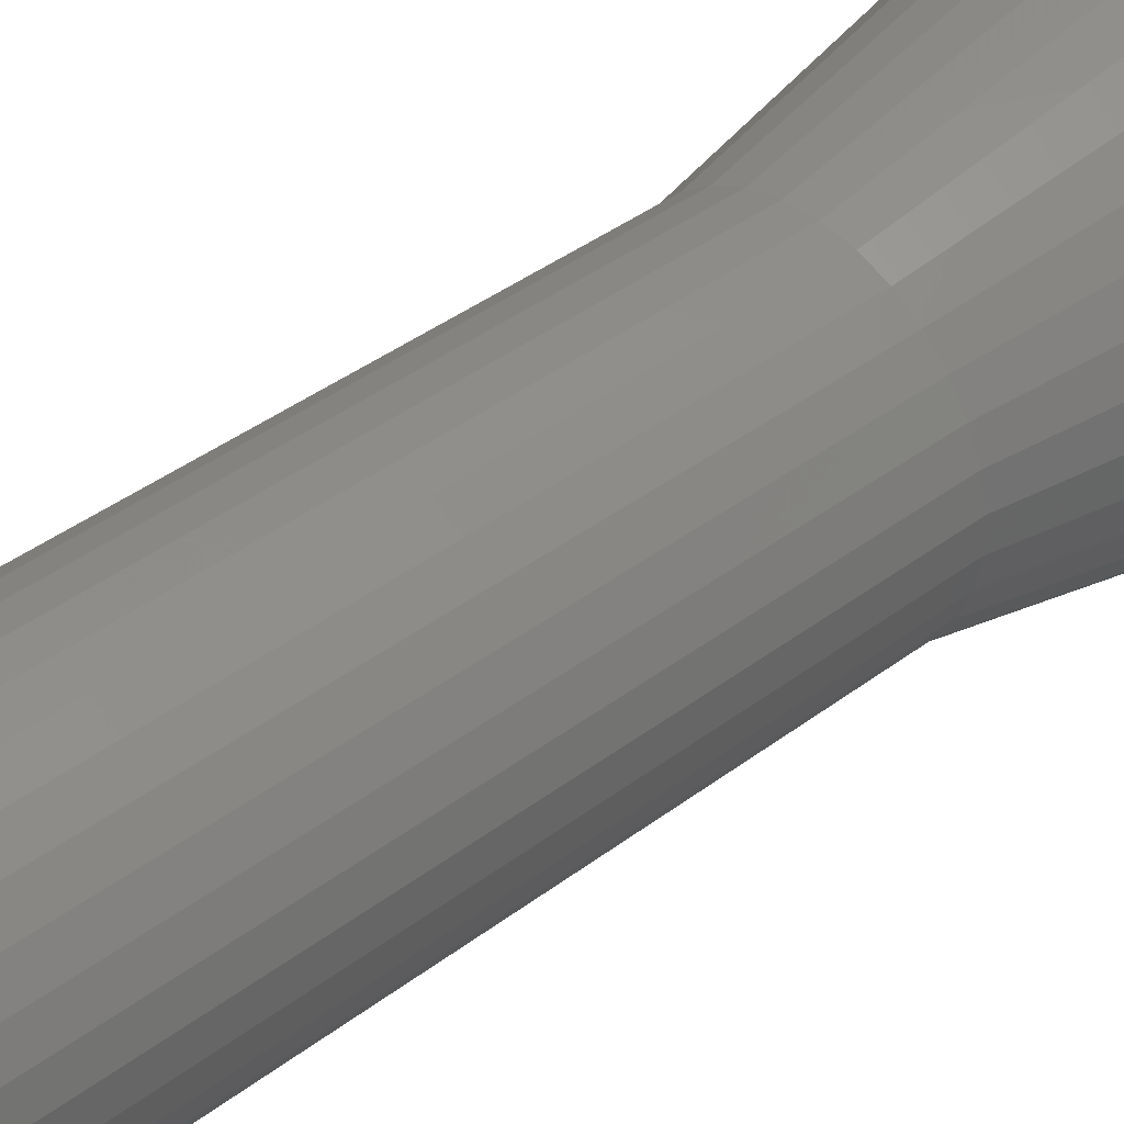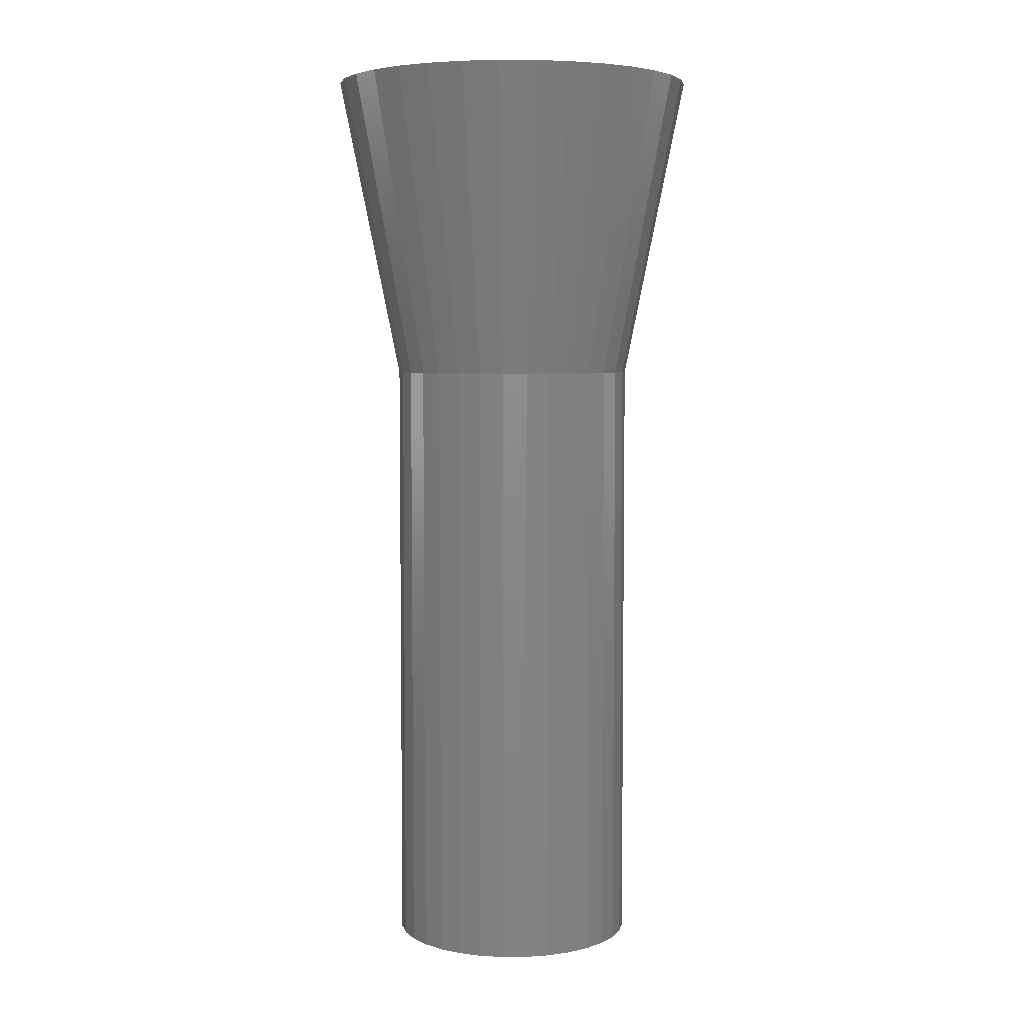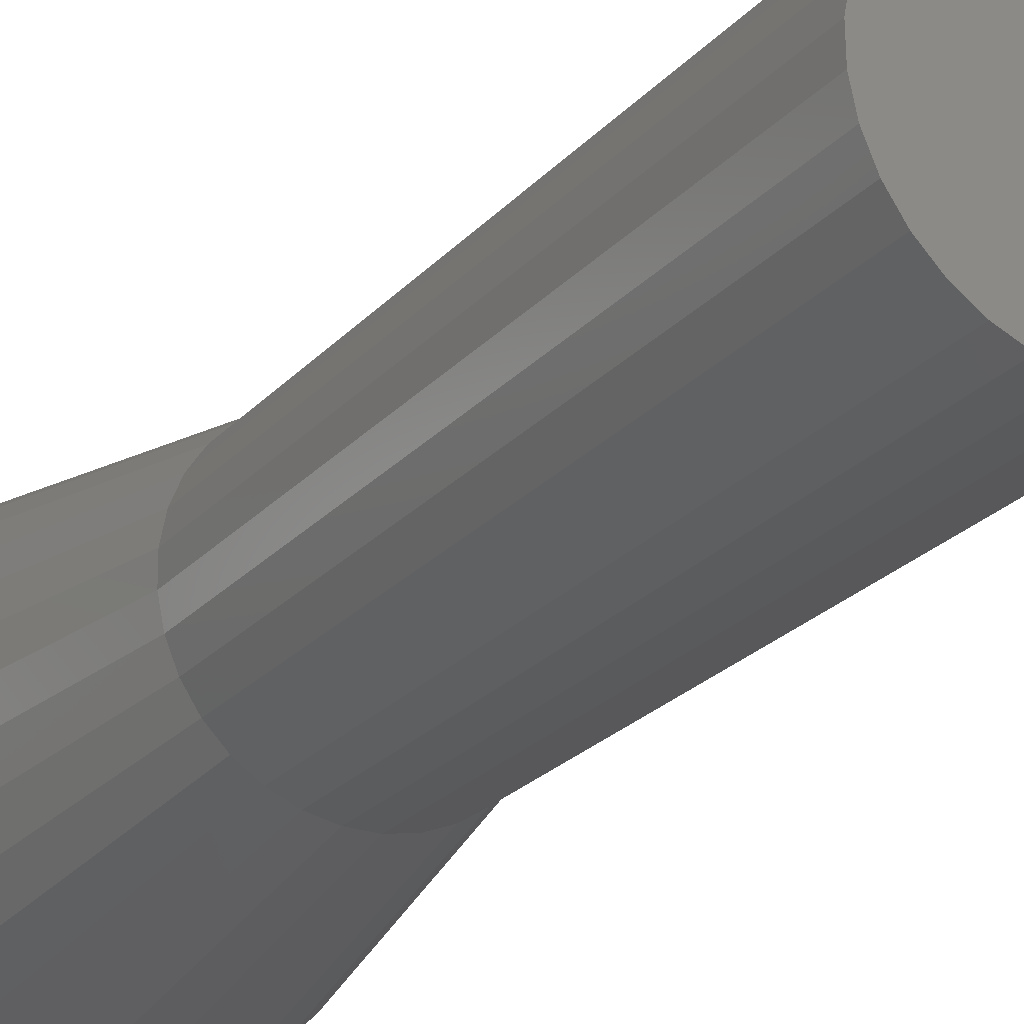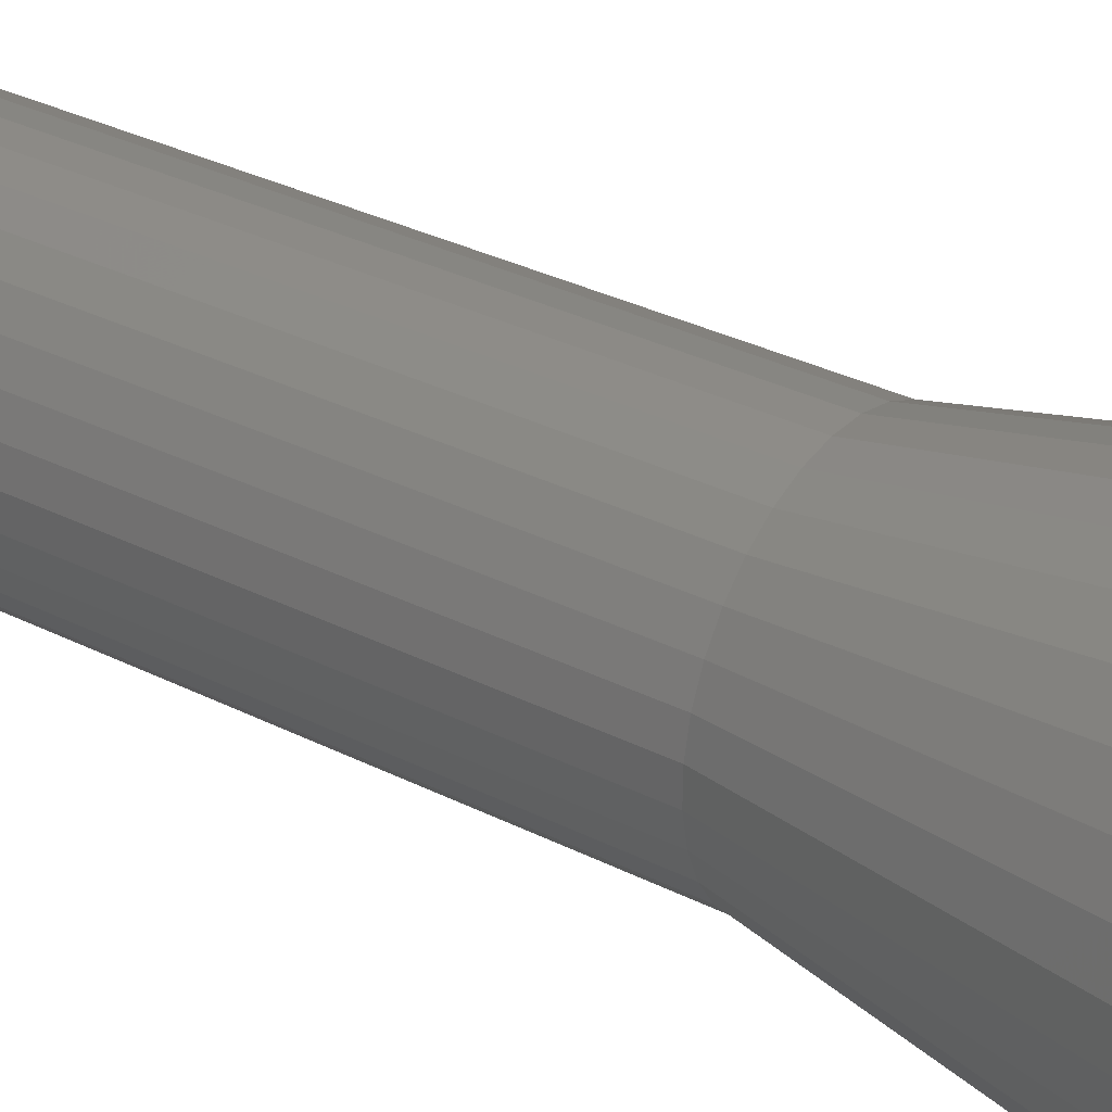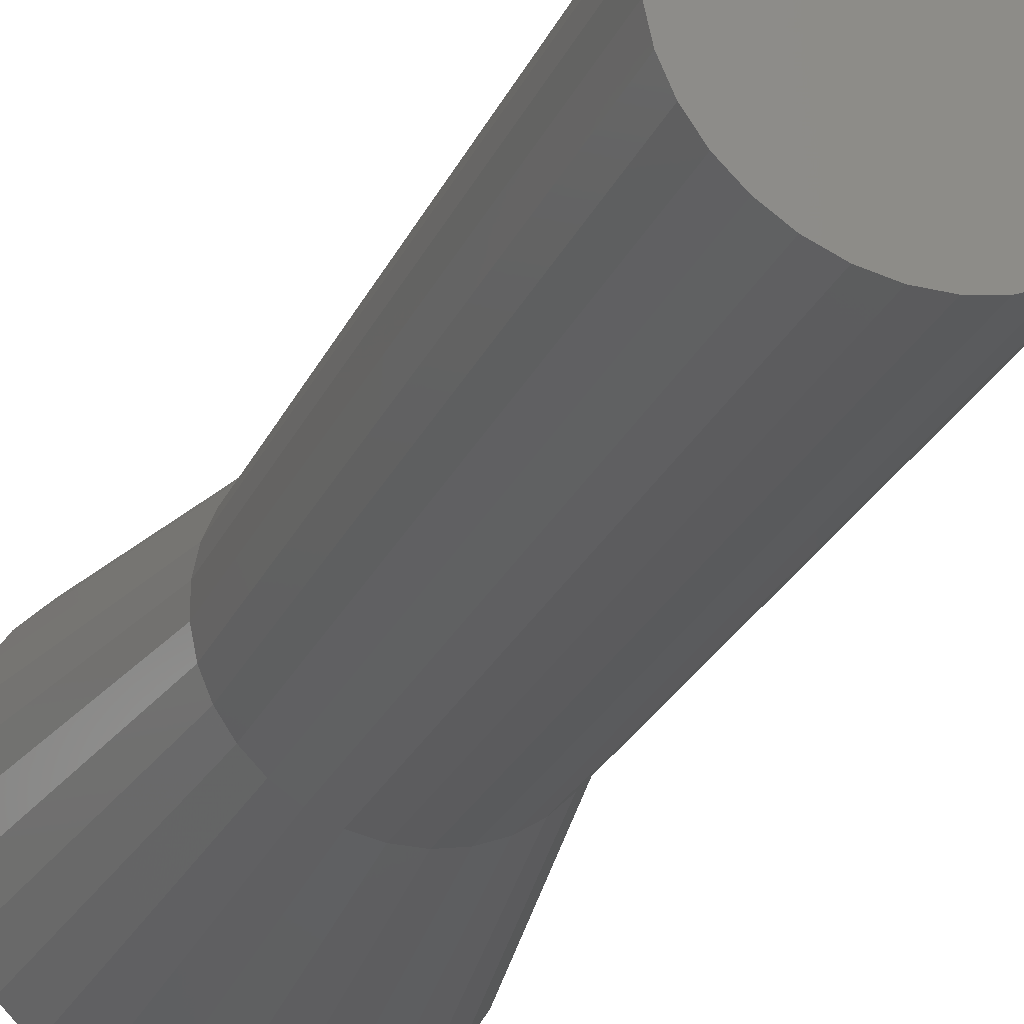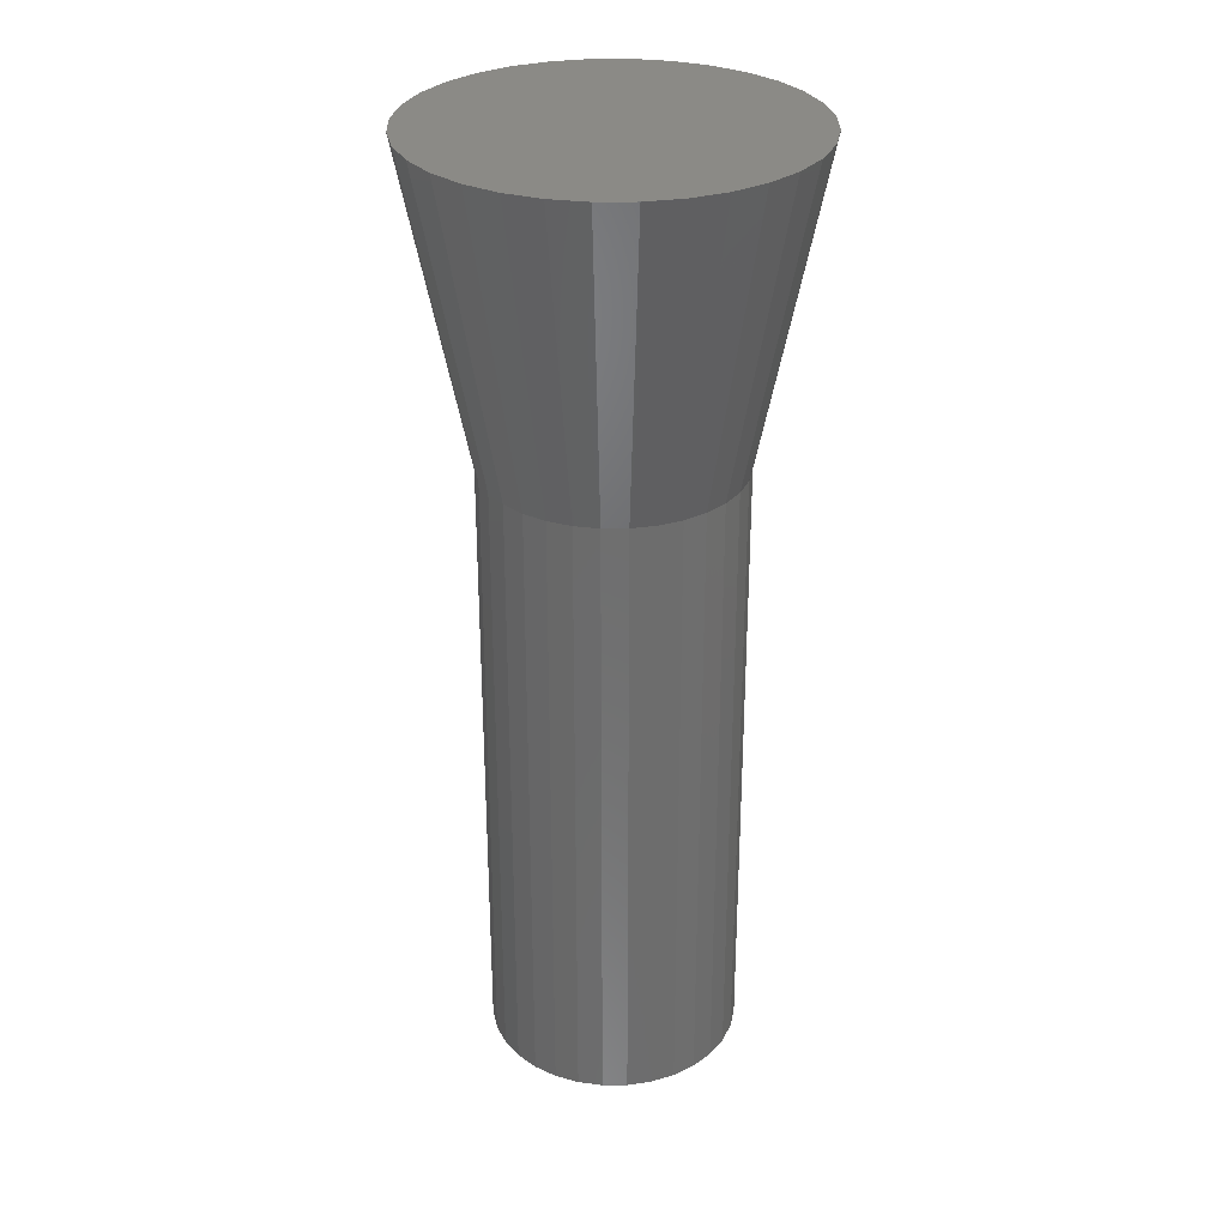
<metadata>
{"format":"stl","ext":"stl","renderer":"f3d","projection":"perspective","resolution":1024,"background":"white","views":[{"elev":39.0,"azim":-133.7,"up":"+Y"},{"elev":5.1,"azim":155.5,"up":"+Z"},{"elev":-24.5,"azim":148.8,"up":"+Y"},{"elev":32.1,"azim":-54.6,"up":"+Y"},{"elev":-27.3,"azim":158.9,"up":"+Y"},{"elev":30.3,"azim":167.5,"up":"+Z"}]}
</metadata>
<code>
# stl→obj: 96 verts, 188 faces
v 5.977 5.982 15
v 5.819 4.884 10
v 5.496 5.105 10
v 6.462 5.65 15
v 5.436 6.213 15
v 5.135 5.259 10
v 6.307 4.275 10
v 7.414 4.191 15
v 6.453 3.911 10
v 7.195 4.737 15
v 6.093 4.604 10
v 6.873 5.229 15
v 6.44 2.75 10
v 7.515 3.025 15
v 7.394 2.449 15
v 6.521 3.134 10
v 7.522 3.613 15
v 6.526 3.526 10
v 6.286 2.39 10
v 7.163 1.908 15
v 6.065 2.066 10
v 6.831 1.423 15
v 5.785 1.792 10
v 6.41 1.012 15
v 2.545 3.57 0
v 2.613 2.793 0
v 2.541 3.178 0
v 2.626 3.954 0
v 2.759 2.429 0
v 2.78 4.315 0
v 2.973 2.101 0
v 3.001 4.638 0
v 3.247 1.82 0
v 3.282 4.912 0
v 3.571 1.599 0
v 3.61 5.126 0
v 3.931 1.445 0
v 3.974 5.272 0
v 4.315 1.364 0
v 4.359 5.345 0
v 4.707 1.36 0
v 4.751 5.34 0
v 5.092 1.432 0
v 5.135 5.259 0
v 5.456 1.578 0
v 5.496 5.105 0
v 5.785 1.792 0
v 5.819 4.884 0
v 6.065 2.066 0
v 6.093 4.604 0
v 6.286 2.39 0
v 6.307 4.275 0
v 6.44 2.75 0
v 6.453 3.911 0
v 6.521 3.134 0
v 6.526 3.526 0
v 2.236 5.281 15
v 3.282 4.912 10
v 3.001 4.638 10
v 2.656 5.692 15
v 1.672 4.255 15
v 2.78 4.315 10
v 2.626 3.954 10
v 1.903 4.796 15
v 5.456 1.578 10
v 5.092 1.432 10
v 4.707 1.36 10
v 4.315 1.364 10
v 3.931 1.445 10
v 3.571 1.599 10
v 3.247 1.82 10
v 2.973 2.101 10
v 1.551 3.68 15
v 2.541 3.178 10
v 1.544 3.091 15
v 2.545 3.57 10
v 2.613 2.793 10
v 1.653 2.513 15
v 2.759 2.429 10
v 1.872 1.968 15
v 2.193 1.475 15
v 2.604 1.055 15
v 3.089 0.7223 15
v 3.63 0.4912 15
v 4.206 0.37 15
v 4.794 0.3635 15
v 5.372 0.4717 15
v 5.918 0.6907 15
v 3.149 6.014 15
v 3.974 5.272 10
v 3.61 5.126 10
v 3.694 6.233 15
v 4.359 5.345 10
v 4.751 5.34 10
v 4.273 6.341 15
v 4.861 6.334 15
f 1 2 3
f 2 1 4
f 5 3 6
f 3 5 1
f 7 8 9
f 8 7 10
f 11 10 7
f 10 11 12
f 2 12 11
f 12 2 4
f 13 14 15
f 14 13 16
f 16 17 14
f 17 16 18
f 19 15 20
f 15 19 13
f 9 17 18
f 17 9 8
f 21 20 22
f 20 21 19
f 22 23 21
f 23 22 24
f 25 26 27
f 26 25 28
f 26 28 29
f 29 28 30
f 29 30 31
f 31 30 32
f 31 32 33
f 33 32 34
f 33 34 35
f 35 34 36
f 35 36 37
f 37 36 38
f 37 38 39
f 39 38 40
f 39 40 41
f 41 40 42
f 41 42 43
f 43 42 44
f 43 44 45
f 45 44 46
f 45 46 47
f 47 46 48
f 47 48 49
f 49 48 50
f 49 50 51
f 51 50 52
f 51 52 53
f 53 52 54
f 53 54 55
f 55 54 56
f 57 58 59
f 58 57 60
f 61 62 63
f 62 61 64
f 64 59 62
f 59 64 57
f 48 11 50
f 11 48 2
f 50 7 52
f 7 50 11
f 52 9 54
f 9 52 7
f 54 18 56
f 18 54 9
f 56 16 55
f 16 56 18
f 55 13 53
f 13 55 16
f 53 19 51
f 19 53 13
f 51 21 49
f 21 51 19
f 21 47 49
f 47 21 23
f 23 45 47
f 45 23 65
f 65 43 45
f 43 65 66
f 66 41 43
f 41 66 67
f 67 39 41
f 39 67 68
f 68 37 39
f 37 68 69
f 69 35 37
f 35 69 70
f 70 33 35
f 33 70 71
f 72 33 71
f 33 72 31
f 73 74 75
f 74 73 76
f 74 26 77
f 26 74 27
f 75 77 78
f 77 75 74
f 77 29 79
f 29 77 26
f 78 79 80
f 79 78 77
f 79 31 72
f 31 79 29
f 80 72 81
f 72 80 79
f 81 71 82
f 71 81 72
f 83 71 70
f 71 83 82
f 84 70 69
f 70 84 83
f 85 69 68
f 69 85 84
f 86 68 67
f 68 86 85
f 87 67 66
f 67 87 86
f 88 66 65
f 66 88 87
f 24 65 23
f 65 24 88
f 89 90 91
f 90 89 92
f 60 91 58
f 91 60 89
f 76 27 74
f 27 76 25
f 63 25 76
f 25 63 28
f 62 28 63
f 28 62 30
f 59 30 62
f 30 59 32
f 59 34 32
f 34 59 58
f 58 36 34
f 36 58 91
f 91 38 36
f 38 91 90
f 90 40 38
f 40 90 93
f 93 42 40
f 42 93 94
f 94 44 42
f 44 94 6
f 6 46 44
f 46 6 3
f 3 48 46
f 48 3 2
f 92 93 90
f 93 92 95
f 95 94 93
f 94 95 96
f 96 6 94
f 6 96 5
f 78 73 75
f 73 78 61
f 61 78 80
f 61 80 64
f 64 80 81
f 64 81 57
f 57 81 82
f 57 82 60
f 60 82 83
f 60 83 89
f 89 83 84
f 89 84 92
f 92 84 85
f 92 85 95
f 95 85 86
f 95 86 96
f 96 86 87
f 96 87 5
f 5 87 88
f 5 88 1
f 1 88 24
f 1 24 4
f 4 24 22
f 4 22 12
f 12 22 20
f 12 20 10
f 10 20 15
f 10 15 8
f 8 15 14
f 8 14 17
f 73 63 76
f 63 73 61

</code>
